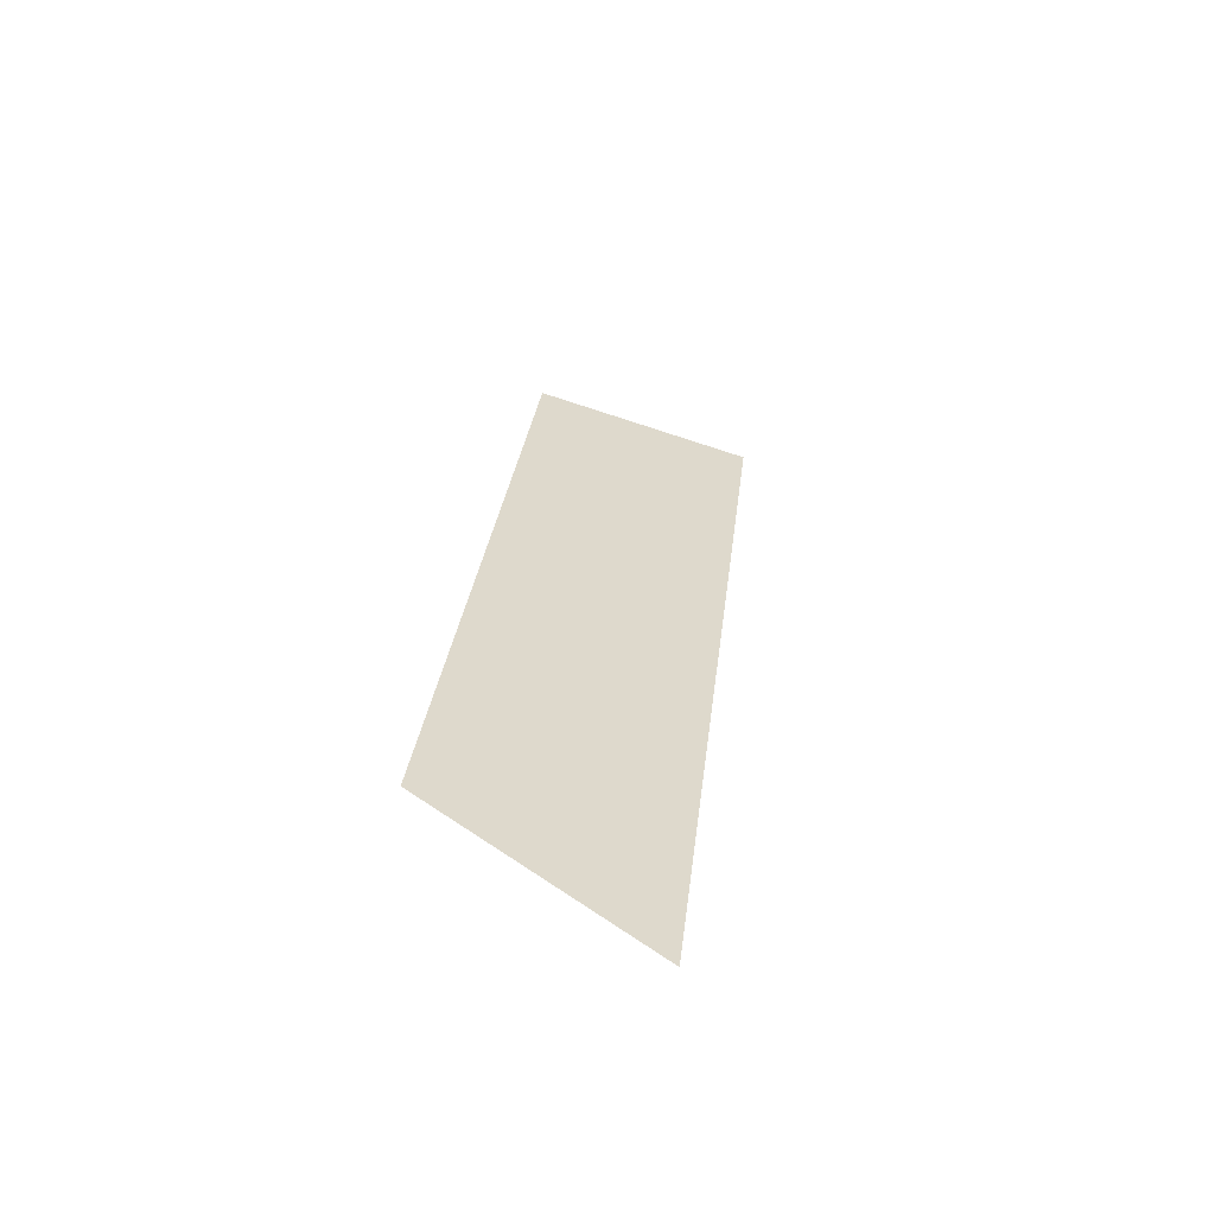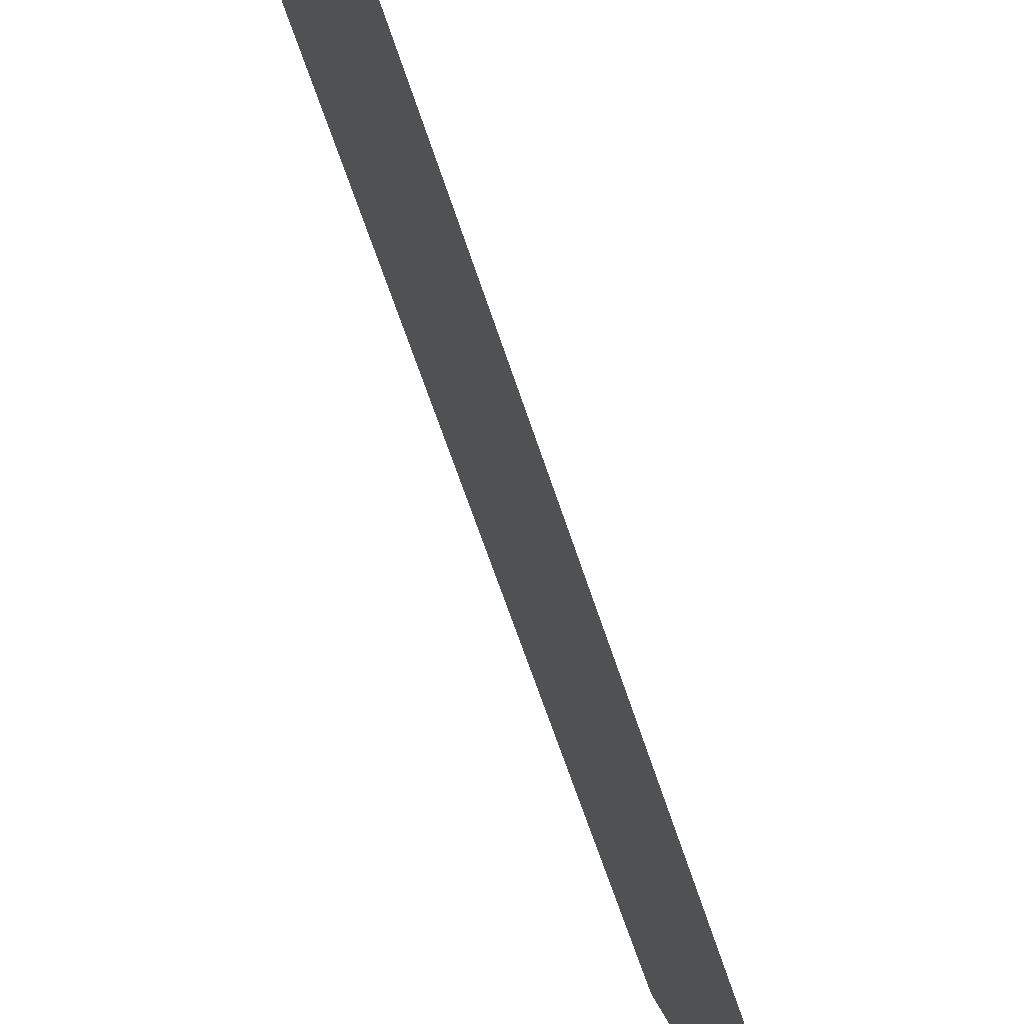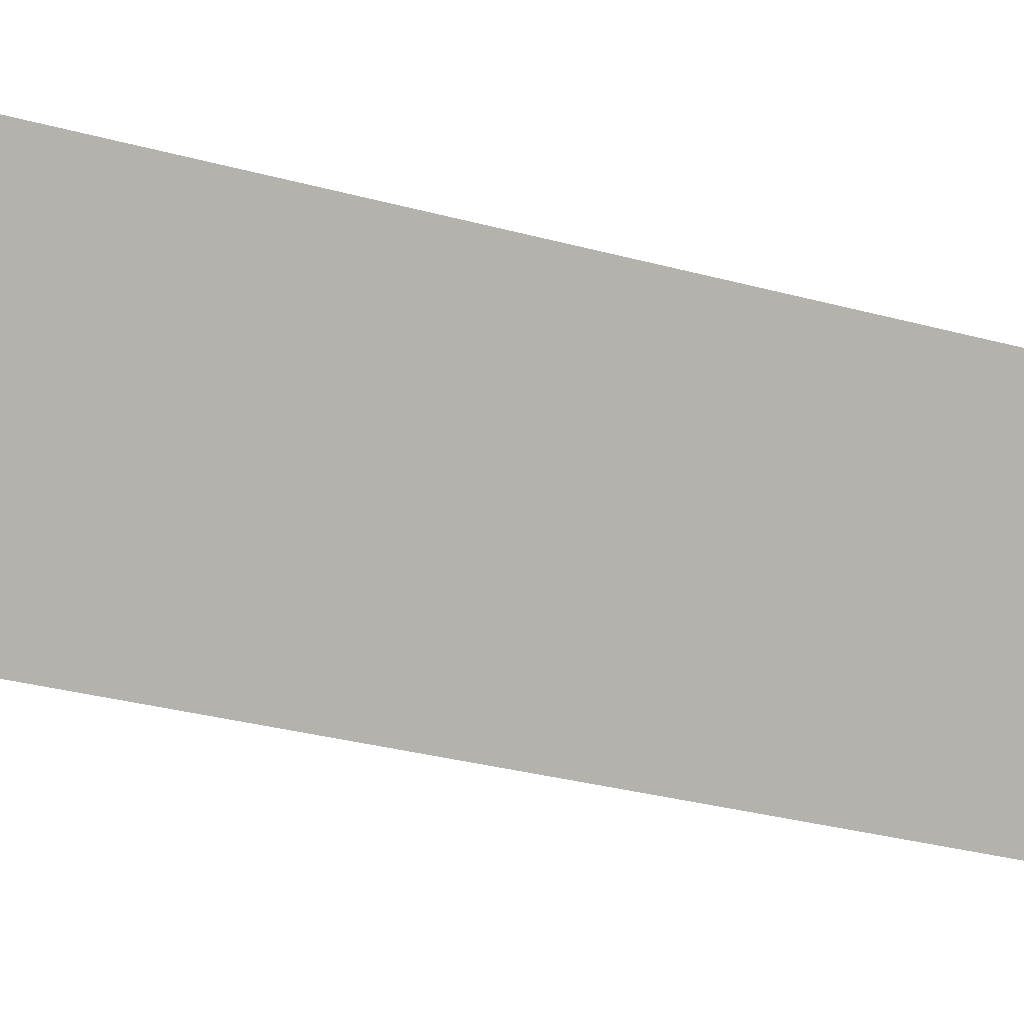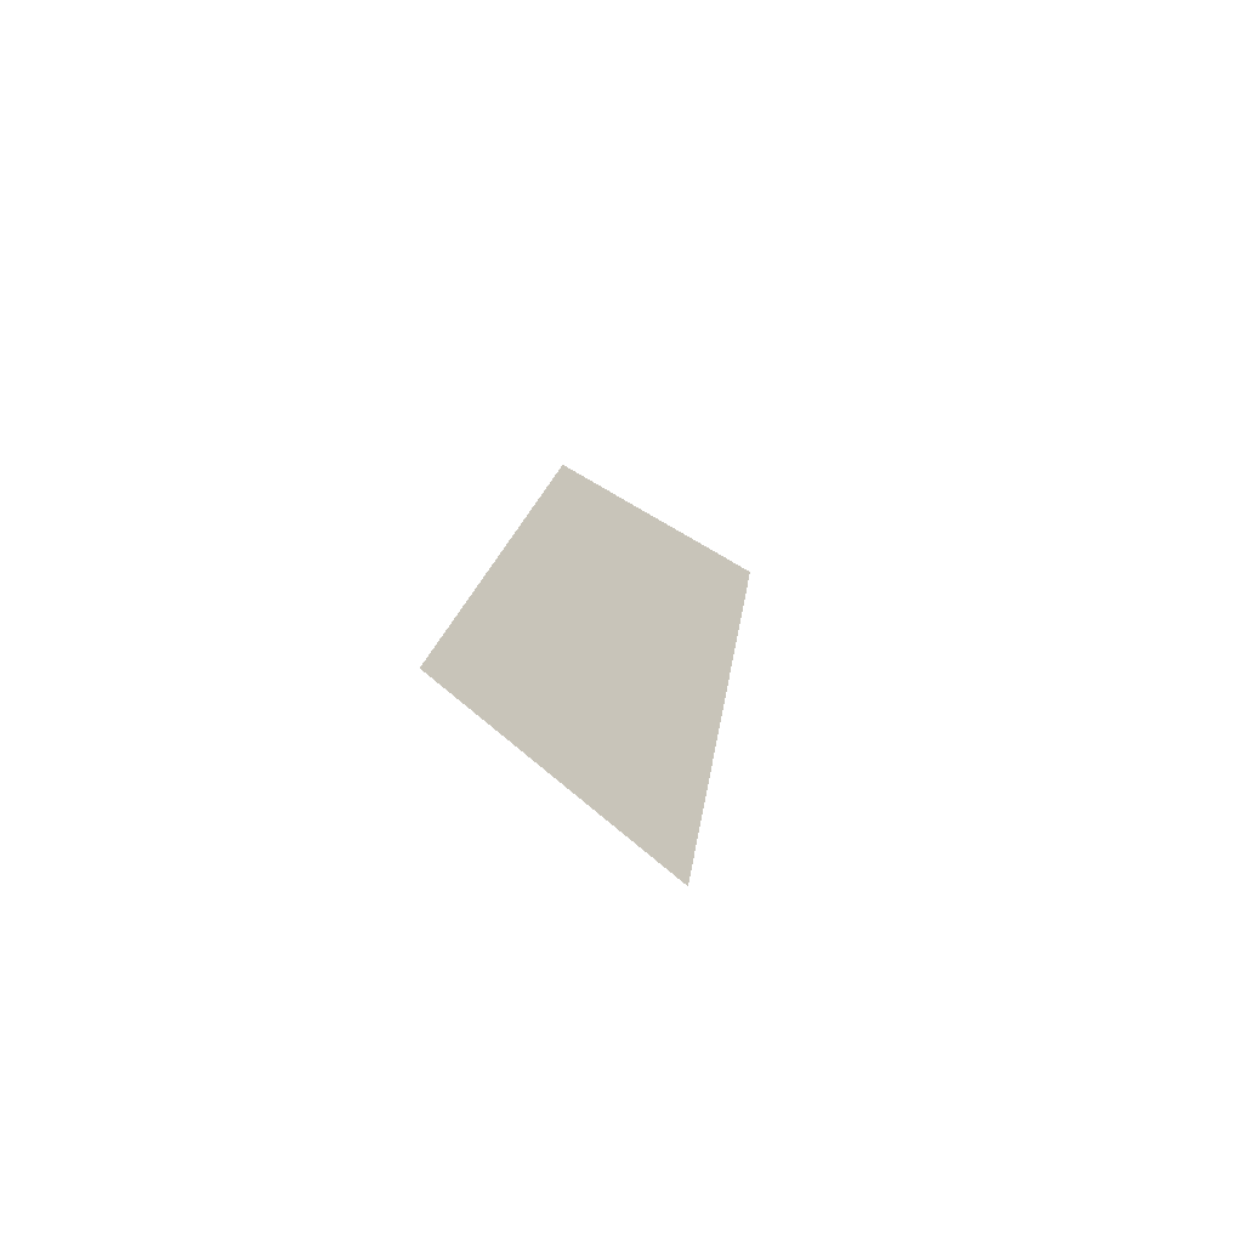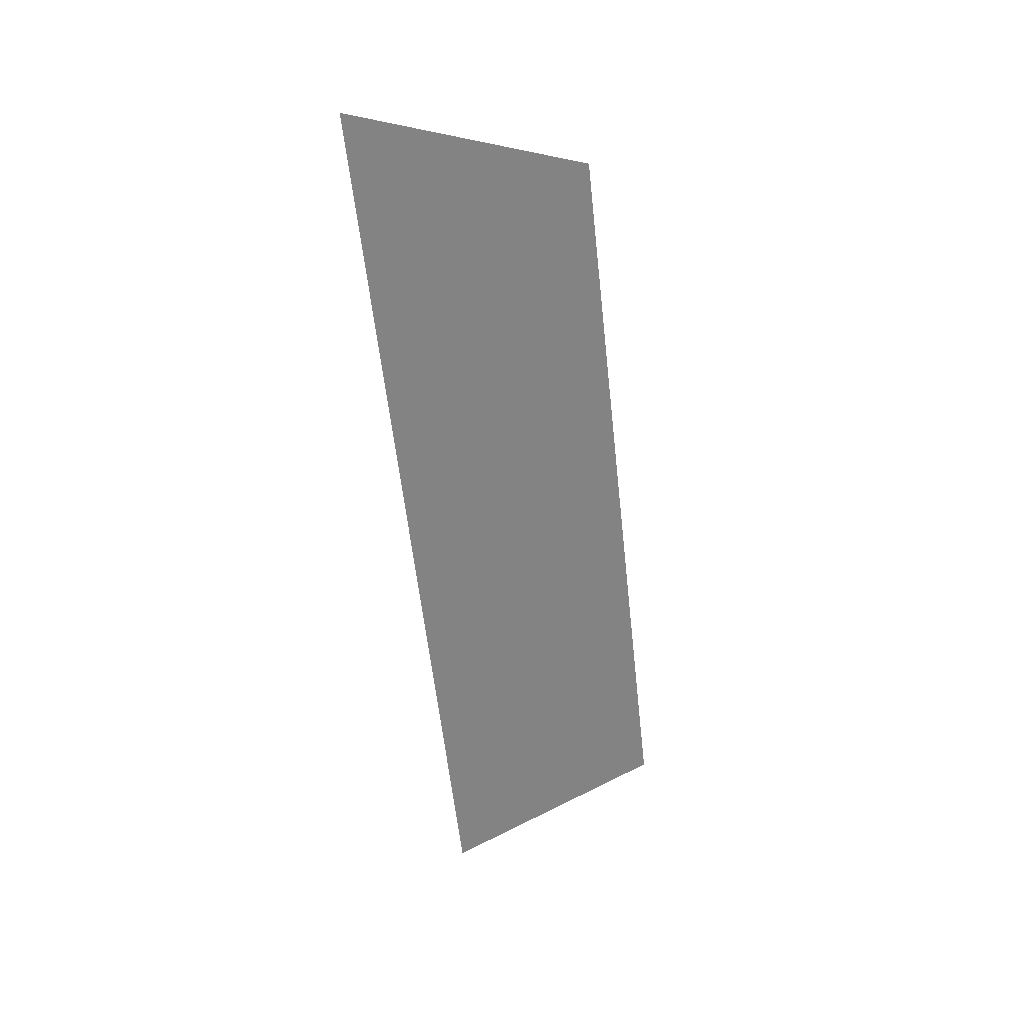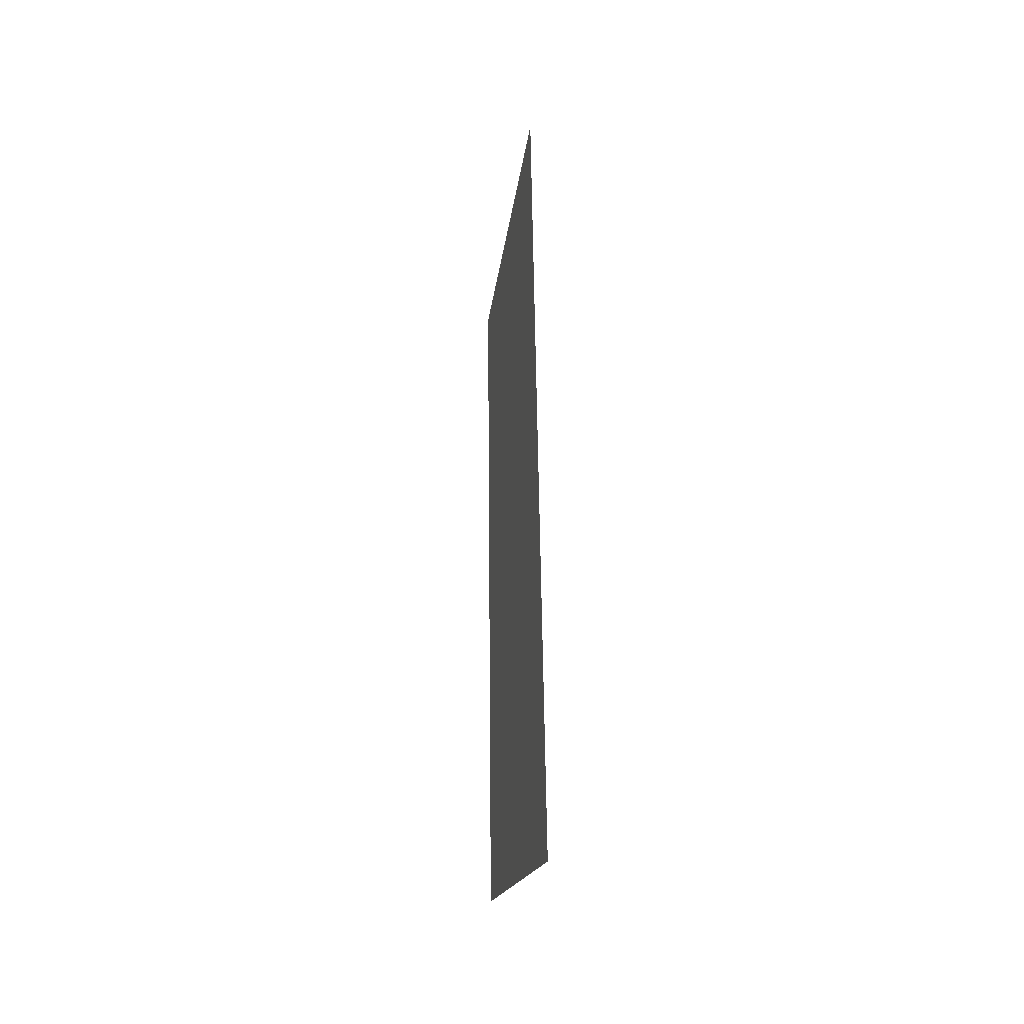
<metadata>
{"format":"obj","ext":"obj","renderer":"f3d","projection":"perspective","resolution":1024,"background":"white","views":[{"elev":-60.7,"azim":-98.7,"up":"+Z"},{"elev":-61.8,"azim":16.8,"up":"+Y"},{"elev":-11.5,"azim":-112.8,"up":"+Y"},{"elev":-73.0,"azim":-106.3,"up":"+Z"},{"elev":30.8,"azim":90.4,"up":"+Z"},{"elev":-39.6,"azim":5.8,"up":"+Z"}]}
</metadata>
<code>
o Group12/mesh10/mesh10-geometry#mesh10-geometry
v 0.5987 0.02406 0.1722
v 0.5918 0.0363 0.2478
v 0.5987 0.0149 0.2546
v 0.5918 0.04394 0.179
f 1 2 3
f 2 1 4
f 3 2 1
f 4 1 2

</code>
